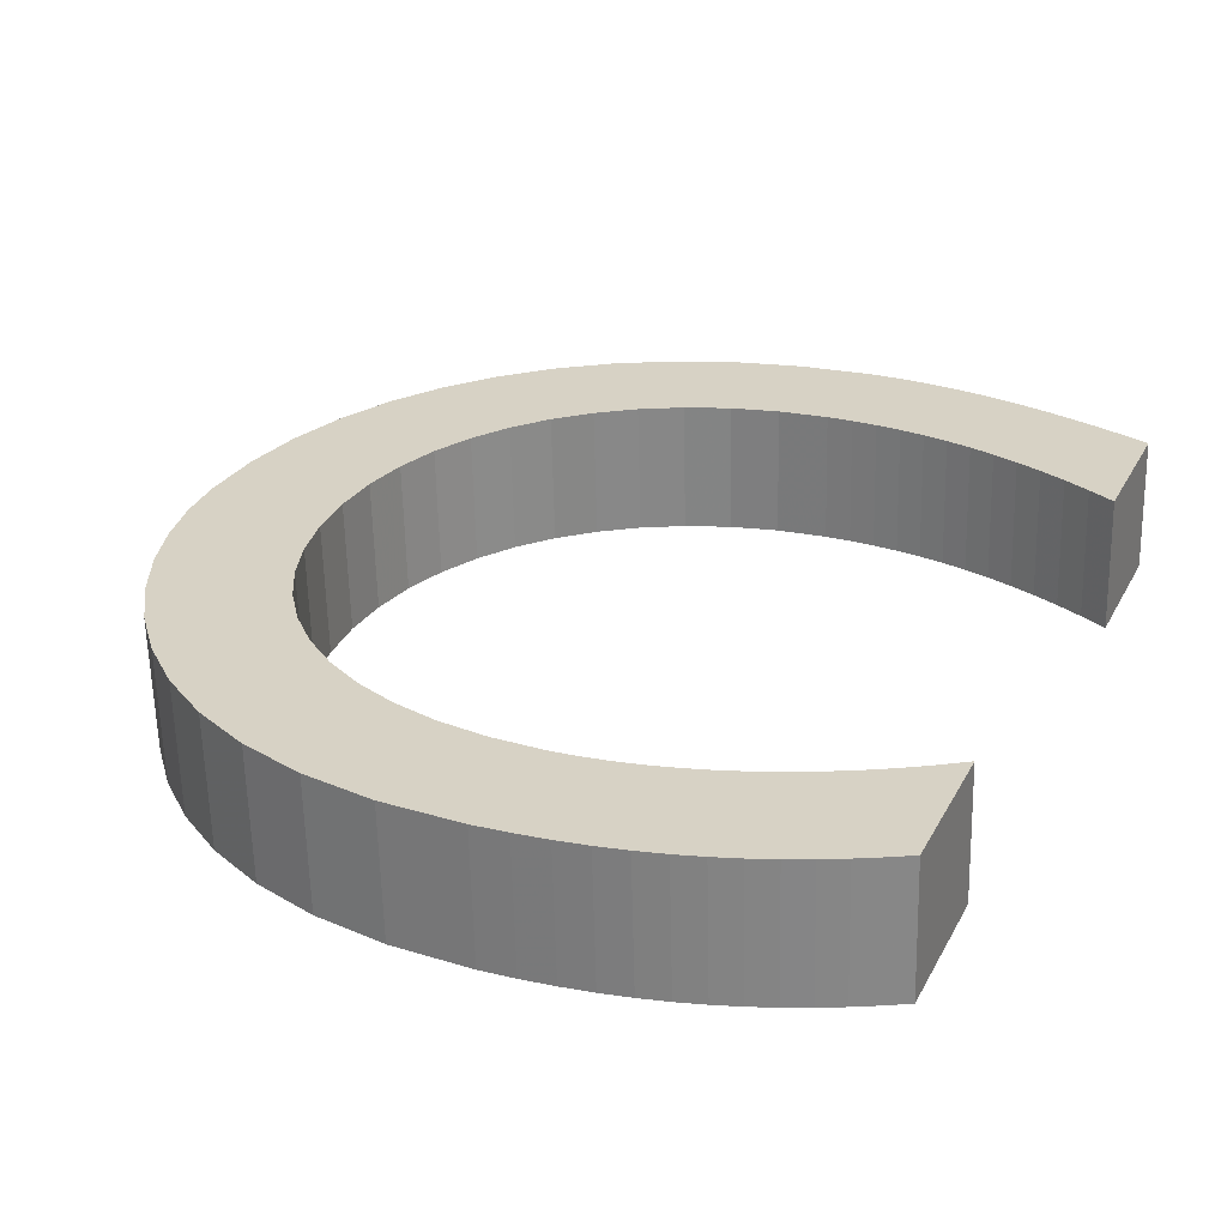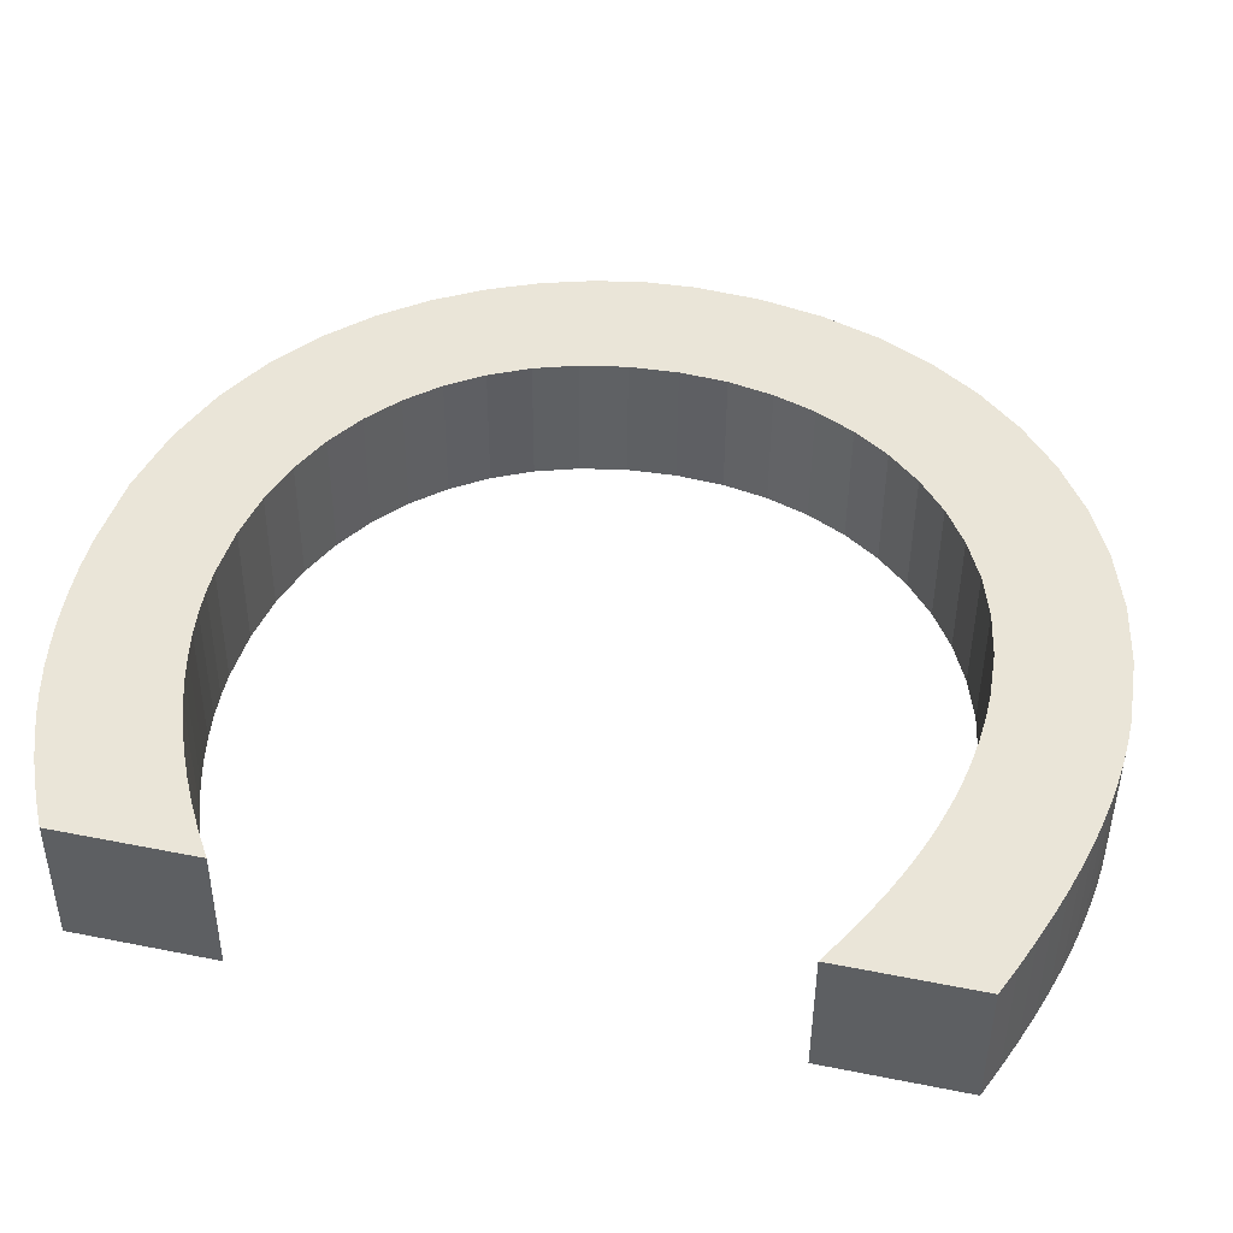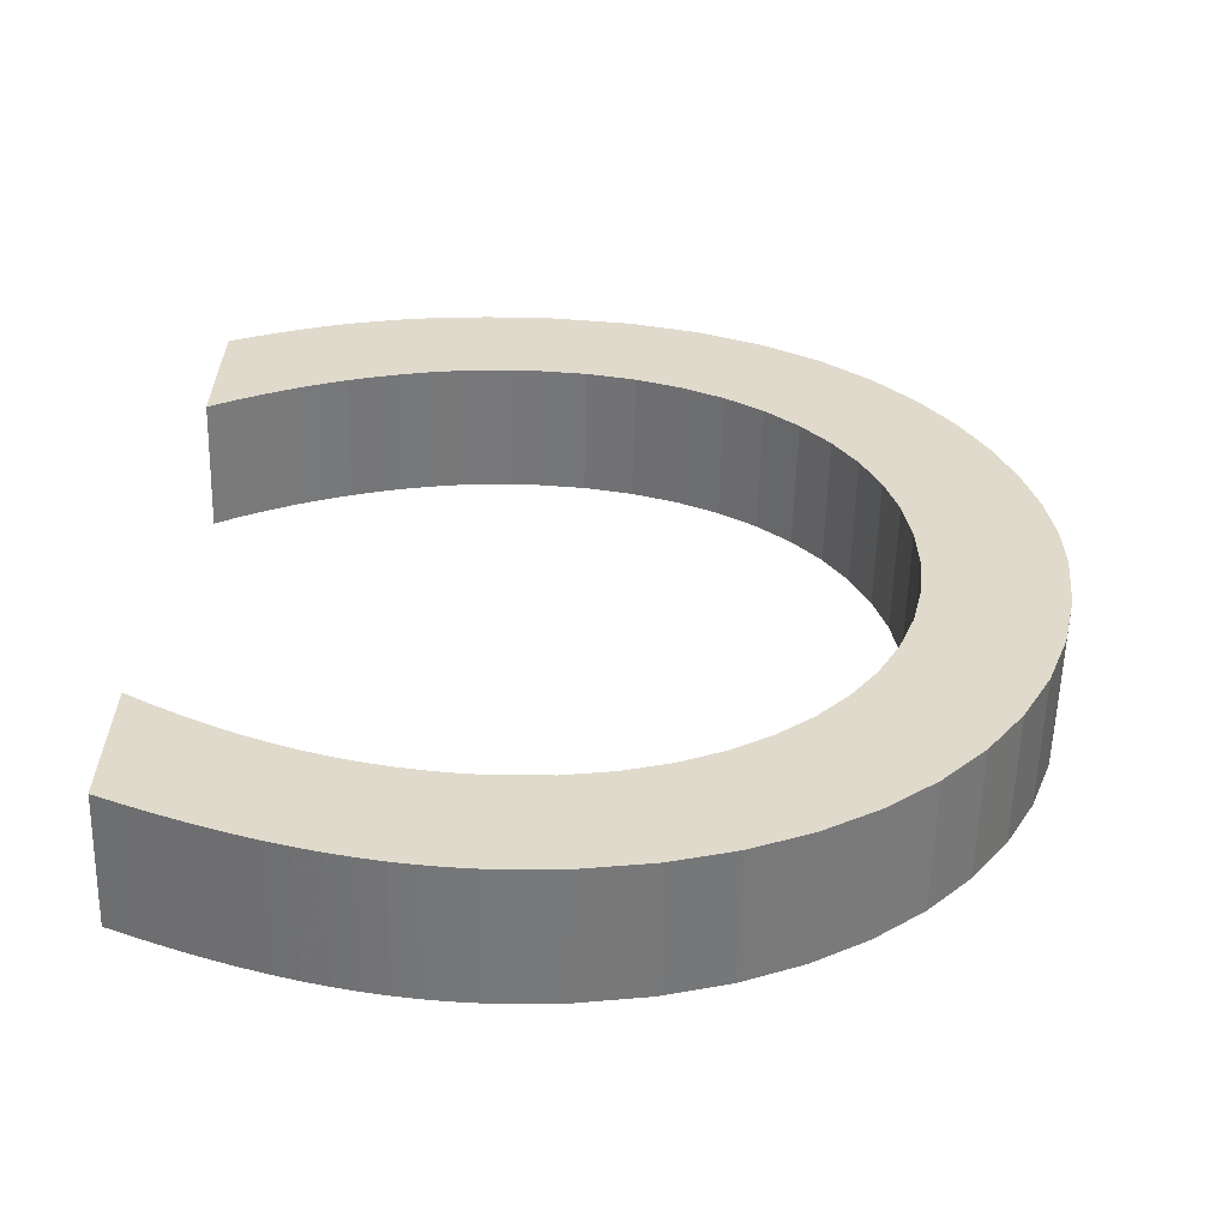
<metadata>
{"format":"obj","ext":"obj","renderer":"f3d","projection":"perspective","resolution":1024,"background":"white","views":[{"elev":28.4,"azim":23.0,"up":"+Z"},{"elev":46.2,"azim":102.9,"up":"+Z"},{"elev":32.7,"azim":-178.3,"up":"+Z"}]}
</metadata>
<code>
o Text
v 0.5319 0.4834 -0.6571
v 0.5118 0.4939 -0.6576
v 0.492 0.5033 -0.6582
v 0.4726 0.5116 -0.6587
v 0.4534 0.5189 -0.6592
v 0.4343 0.5252 -0.6597
v 0.4154 0.5304 -0.6602
v 0.3965 0.5347 -0.6607
v 0.3775 0.538 -0.6612
v 0.3585 0.5403 -0.6617
v 0.3393 0.5417 -0.6622
v 0.3199 0.5421 -0.6627
v 0.2822 0.5399 -0.6637
v 0.2464 0.5333 -0.6646
v 0.2128 0.5226 -0.6655
v 0.1816 0.5082 -0.6663
v 0.1531 0.4901 -0.6671
v 0.1275 0.4687 -0.6678
v 0.1052 0.4441 -0.6683
v 0.08632 0.4168 -0.6688
v 0.07119 0.3868 -0.6692
v 0.06006 0.3545 -0.6695
v 0.0532 0.3201 -0.6697
v 0.05085 0.2838 -0.6698
v 0.05312 0.247 -0.6697
v 0.05981 0.2123 -0.6695
v 0.0707 0.1799 -0.6692
v 0.08558 0.1501 -0.6689
v 0.1043 0.123 -0.6684
v 0.1265 0.0989 -0.6678
v 0.1522 0.07794 -0.6671
v 0.181 0.06033 -0.6663
v 0.2128 0.04628 -0.6655
v 0.2473 0.036 -0.6646
v 0.2844 0.02968 -0.6636
v 0.3239 0.02753 -0.6626
v 0.3431 0.02808 -0.6621
v 0.3625 0.02974 -0.6616
v 0.3821 0.03248 -0.6611
v 0.4019 0.03629 -0.6605
v 0.4217 0.04116 -0.66
v 0.4416 0.04707 -0.6595
v 0.4615 0.05402 -0.659
v 0.4814 0.06198 -0.6584
v 0.5011 0.07095 -0.6579
v 0.5207 0.0809 -0.6574
v 0.5402 0.09184 -0.6569
v 0.5593 0.1037 -0.6564
v 0.5593 -0.002159 -0.6564
v 0.5426 -0.0106 -0.6568
v 0.5256 -0.01858 -0.6573
v 0.5081 -0.02605 -0.6577
v 0.4901 -0.03295 -0.6582
v 0.4714 -0.03923 -0.6587
v 0.452 -0.04484 -0.6592
v 0.4318 -0.04972 -0.6597
v 0.4107 -0.05384 -0.6603
v 0.3885 -0.05713 -0.6609
v 0.3652 -0.05954 -0.6615
v 0.3408 -0.06103 -0.6621
v 0.315 -0.06154 -0.6628
v 0.2546 -0.05762 -0.6644
v 0.2001 -0.04644 -0.6658
v 0.1513 -0.02886 -0.6671
v 0.108 -0.005753 -0.6683
v 0.07032 0.02203 -0.6693
v 0.03799 0.05363 -0.6701
v 0.01093 0.08817 -0.6708
v -0.01096 0.1248 -0.6714
v -0.0278 0.1627 -0.6718
v -0.03969 0.2009 -0.6722
v -0.04674 0.2386 -0.6723
v -0.04907 0.2749 -0.6724
v -0.04589 0.3252 -0.6723
v -0.03657 0.3728 -0.6721
v -0.02144 0.4174 -0.6717
v -0.00085 0.4588 -0.6711
v 0.02488 0.4965 -0.6705
v 0.05542 0.5303 -0.6696
v 0.09044 0.5597 -0.6687
v 0.1296 0.5846 -0.6677
v 0.1725 0.6045 -0.6666
v 0.219 0.6191 -0.6653
v 0.2685 0.6281 -0.664
v 0.3209 0.6312 -0.6627
v 0.3383 0.6308 -0.6622
v 0.3557 0.6298 -0.6617
v 0.3734 0.628 -0.6613
v 0.3913 0.6254 -0.6608
v 0.4095 0.6221 -0.6603
v 0.4281 0.618 -0.6598
v 0.4472 0.613 -0.6593
v 0.4669 0.6073 -0.6588
v 0.4872 0.6007 -0.6583
v 0.5081 0.5933 -0.6577
v 0.5299 0.585 -0.6572
v 0.5524 0.5758 -0.6566
v 0.5524 0.4719 -0.6566
v 0.5345 0.4834 -0.756
v 0.5144 0.4939 -0.7566
v 0.4946 0.5033 -0.7571
v 0.4752 0.5116 -0.7576
v 0.456 0.5189 -0.7581
v 0.4369 0.5252 -0.7586
v 0.418 0.5304 -0.7591
v 0.3991 0.5347 -0.7596
v 0.3801 0.538 -0.7601
v 0.3611 0.5403 -0.7606
v 0.3419 0.5417 -0.7611
v 0.3225 0.5421 -0.7616
v 0.2848 0.5399 -0.7626
v 0.249 0.5333 -0.7635
v 0.2154 0.5226 -0.7644
v 0.1842 0.5082 -0.7653
v 0.1557 0.4901 -0.766
v 0.1301 0.4686 -0.7667
v 0.1078 0.4441 -0.7673
v 0.08892 0.4168 -0.7678
v 0.07379 0.3868 -0.7682
v 0.06267 0.3545 -0.7685
v 0.0558 0.3201 -0.7686
v 0.05345 0.2838 -0.7687
v 0.05573 0.247 -0.7686
v 0.06241 0.2123 -0.7685
v 0.0733 0.1799 -0.7682
v 0.08819 0.1501 -0.7678
v 0.1069 0.123 -0.7673
v 0.1291 0.0989 -0.7667
v 0.1548 0.07794 -0.766
v 0.1836 0.06033 -0.7653
v 0.2154 0.04628 -0.7644
v 0.2499 0.036 -0.7635
v 0.287 0.02968 -0.7625
v 0.3265 0.02753 -0.7615
v 0.3457 0.02808 -0.761
v 0.3651 0.02974 -0.7605
v 0.3847 0.03248 -0.76
v 0.4045 0.03629 -0.7595
v 0.4243 0.04116 -0.7589
v 0.4442 0.04707 -0.7584
v 0.4641 0.05402 -0.7579
v 0.484 0.06198 -0.7574
v 0.5037 0.07095 -0.7568
v 0.5233 0.0809 -0.7563
v 0.5428 0.09184 -0.7558
v 0.5619 0.1037 -0.7553
v 0.5619 -0.002159 -0.7553
v 0.5452 -0.0106 -0.7558
v 0.5282 -0.01858 -0.7562
v 0.5107 -0.02605 -0.7567
v 0.4927 -0.03295 -0.7571
v 0.474 -0.03923 -0.7576
v 0.4546 -0.04484 -0.7581
v 0.4344 -0.04972 -0.7587
v 0.4133 -0.05384 -0.7592
v 0.3911 -0.05713 -0.7598
v 0.3678 -0.05954 -0.7604
v 0.3434 -0.06103 -0.7611
v 0.3176 -0.06154 -0.7617
v 0.2572 -0.05762 -0.7633
v 0.2027 -0.04644 -0.7648
v 0.1539 -0.02886 -0.7661
v 0.1106 -0.005753 -0.7672
v 0.07293 0.02203 -0.7682
v 0.04059 0.05363 -0.769
v 0.01354 0.08817 -0.7697
v -0.008358 0.1248 -0.7703
v -0.02519 0.1627 -0.7708
v -0.03708 0.2009 -0.7711
v -0.04414 0.2386 -0.7713
v -0.04646 0.2749 -0.7713
v -0.04328 0.3252 -0.7712
v -0.03397 0.3728 -0.771
v -0.01884 0.4174 -0.7706
v 0.001754 0.4588 -0.7701
v 0.02749 0.4965 -0.7694
v 0.05803 0.5303 -0.7686
v 0.09304 0.5597 -0.7677
v 0.1322 0.5846 -0.7666
v 0.1751 0.6045 -0.7655
v 0.2216 0.6191 -0.7643
v 0.2711 0.6281 -0.763
v 0.3235 0.6312 -0.7616
v 0.3409 0.6308 -0.7611
v 0.3583 0.6298 -0.7607
v 0.376 0.628 -0.7602
v 0.3939 0.6254 -0.7597
v 0.4121 0.6221 -0.7593
v 0.4307 0.618 -0.7588
v 0.4498 0.613 -0.7583
v 0.4695 0.6073 -0.7577
v 0.4898 0.6007 -0.7572
v 0.5107 0.5933 -0.7567
v 0.5325 0.585 -0.7561
v 0.555 0.5758 -0.7555
v 0.555 0.4719 -0.7555
v 0.5345 0.4834 -0.756
v 0.5319 0.4834 -0.6571
v 0.5144 0.4939 -0.7566
v 0.5118 0.4939 -0.6576
v 0.4946 0.5033 -0.7571
v 0.492 0.5033 -0.6582
v 0.4752 0.5116 -0.7576
v 0.4726 0.5116 -0.6587
v 0.456 0.5189 -0.7581
v 0.4534 0.5189 -0.6592
v 0.4369 0.5252 -0.7586
v 0.4343 0.5252 -0.6597
v 0.418 0.5304 -0.7591
v 0.4154 0.5304 -0.6602
v 0.3991 0.5347 -0.7596
v 0.3965 0.5347 -0.6607
v 0.3801 0.538 -0.7601
v 0.3775 0.538 -0.6612
v 0.3611 0.5403 -0.7606
v 0.3585 0.5403 -0.6617
v 0.3419 0.5417 -0.7611
v 0.3393 0.5417 -0.6622
v 0.3225 0.5421 -0.7616
v 0.3199 0.5421 -0.6627
v 0.2848 0.5399 -0.7626
v 0.2822 0.5399 -0.6637
v 0.249 0.5333 -0.7635
v 0.2464 0.5333 -0.6646
v 0.2154 0.5226 -0.7644
v 0.2128 0.5226 -0.6655
v 0.1842 0.5082 -0.7653
v 0.1816 0.5082 -0.6663
v 0.1557 0.4901 -0.766
v 0.1531 0.4901 -0.6671
v 0.1301 0.4686 -0.7667
v 0.1275 0.4687 -0.6678
v 0.1078 0.4441 -0.7673
v 0.1052 0.4441 -0.6683
v 0.08892 0.4168 -0.7678
v 0.08632 0.4168 -0.6688
v 0.07379 0.3868 -0.7682
v 0.07119 0.3868 -0.6692
v 0.06267 0.3545 -0.7685
v 0.06006 0.3545 -0.6695
v 0.0558 0.3201 -0.7686
v 0.0532 0.3201 -0.6697
v 0.05345 0.2838 -0.7687
v 0.05085 0.2838 -0.6698
v 0.05573 0.247 -0.7686
v 0.05312 0.247 -0.6697
v 0.06241 0.2123 -0.7685
v 0.05981 0.2123 -0.6695
v 0.0733 0.1799 -0.7682
v 0.0707 0.1799 -0.6692
v 0.08819 0.1501 -0.7678
v 0.08558 0.1501 -0.6689
v 0.1069 0.123 -0.7673
v 0.1043 0.123 -0.6684
v 0.1291 0.0989 -0.7667
v 0.1265 0.0989 -0.6678
v 0.1548 0.07794 -0.766
v 0.1522 0.07794 -0.6671
v 0.1836 0.06033 -0.7653
v 0.181 0.06033 -0.6663
v 0.2154 0.04628 -0.7644
v 0.2128 0.04628 -0.6655
v 0.2499 0.036 -0.7635
v 0.2473 0.036 -0.6646
v 0.287 0.02968 -0.7625
v 0.2844 0.02968 -0.6636
v 0.3265 0.02753 -0.7615
v 0.3239 0.02753 -0.6626
v 0.3457 0.02808 -0.761
v 0.3431 0.02808 -0.6621
v 0.3651 0.02974 -0.7605
v 0.3625 0.02974 -0.6616
v 0.3847 0.03248 -0.76
v 0.3821 0.03248 -0.6611
v 0.4045 0.03629 -0.7595
v 0.4019 0.03629 -0.6605
v 0.4243 0.04116 -0.7589
v 0.4217 0.04116 -0.66
v 0.4442 0.04707 -0.7584
v 0.4416 0.04707 -0.6595
v 0.4641 0.05402 -0.7579
v 0.4615 0.05402 -0.659
v 0.484 0.06198 -0.7574
v 0.4814 0.06198 -0.6584
v 0.5037 0.07095 -0.7568
v 0.5011 0.07095 -0.6579
v 0.5233 0.0809 -0.7563
v 0.5207 0.0809 -0.6574
v 0.5428 0.09184 -0.7558
v 0.5402 0.09184 -0.6569
v 0.5619 0.1037 -0.7553
v 0.5593 0.1037 -0.6564
v 0.5619 -0.002159 -0.7553
v 0.5593 -0.002159 -0.6564
v 0.5452 -0.0106 -0.7558
v 0.5426 -0.0106 -0.6568
v 0.5282 -0.01858 -0.7562
v 0.5256 -0.01858 -0.6573
v 0.5107 -0.02605 -0.7567
v 0.5081 -0.02605 -0.6577
v 0.4927 -0.03295 -0.7571
v 0.4901 -0.03295 -0.6582
v 0.474 -0.03923 -0.7576
v 0.4714 -0.03923 -0.6587
v 0.4546 -0.04484 -0.7581
v 0.452 -0.04484 -0.6592
v 0.4344 -0.04972 -0.7587
v 0.4318 -0.04972 -0.6597
v 0.4133 -0.05384 -0.7592
v 0.4107 -0.05384 -0.6603
v 0.3911 -0.05713 -0.7598
v 0.3885 -0.05713 -0.6609
v 0.3678 -0.05954 -0.7604
v 0.3652 -0.05954 -0.6615
v 0.3434 -0.06103 -0.7611
v 0.3408 -0.06103 -0.6621
v 0.3176 -0.06154 -0.7617
v 0.315 -0.06154 -0.6628
v 0.2572 -0.05762 -0.7633
v 0.2546 -0.05762 -0.6644
v 0.2027 -0.04644 -0.7648
v 0.2001 -0.04644 -0.6658
v 0.1539 -0.02886 -0.7661
v 0.1513 -0.02886 -0.6671
v 0.1106 -0.005753 -0.7672
v 0.108 -0.005753 -0.6683
v 0.07293 0.02203 -0.7682
v 0.07032 0.02203 -0.6693
v 0.04059 0.05363 -0.769
v 0.03799 0.05363 -0.6701
v 0.01354 0.08817 -0.7697
v 0.01093 0.08817 -0.6708
v -0.008358 0.1248 -0.7703
v -0.01096 0.1248 -0.6714
v -0.02519 0.1627 -0.7708
v -0.0278 0.1627 -0.6718
v -0.03708 0.2009 -0.7711
v -0.03969 0.2009 -0.6722
v -0.04414 0.2386 -0.7713
v -0.04674 0.2386 -0.6723
v -0.04646 0.2749 -0.7713
v -0.04907 0.2749 -0.6724
v -0.04328 0.3252 -0.7712
v -0.04589 0.3252 -0.6723
v -0.03397 0.3728 -0.771
v -0.03657 0.3728 -0.6721
v -0.01884 0.4174 -0.7706
v -0.02144 0.4174 -0.6717
v 0.001754 0.4588 -0.7701
v -0.00085 0.4588 -0.6711
v 0.02749 0.4965 -0.7694
v 0.02488 0.4965 -0.6705
v 0.05803 0.5303 -0.7686
v 0.05542 0.5303 -0.6696
v 0.09304 0.5597 -0.7677
v 0.09044 0.5597 -0.6687
v 0.1322 0.5846 -0.7666
v 0.1296 0.5846 -0.6677
v 0.1751 0.6045 -0.7655
v 0.1725 0.6045 -0.6666
v 0.2216 0.6191 -0.7643
v 0.219 0.6191 -0.6653
v 0.2711 0.6281 -0.763
v 0.2685 0.6281 -0.664
v 0.3235 0.6312 -0.7616
v 0.3209 0.6312 -0.6627
v 0.3409 0.6308 -0.7611
v 0.3383 0.6308 -0.6622
v 0.3583 0.6298 -0.7607
v 0.3557 0.6298 -0.6617
v 0.376 0.628 -0.7602
v 0.3734 0.628 -0.6613
v 0.3939 0.6254 -0.7597
v 0.3913 0.6254 -0.6608
v 0.4121 0.6221 -0.7593
v 0.4095 0.6221 -0.6603
v 0.4307 0.618 -0.7588
v 0.4281 0.618 -0.6598
v 0.4498 0.613 -0.7583
v 0.4472 0.613 -0.6593
v 0.4695 0.6073 -0.7577
v 0.4669 0.6073 -0.6588
v 0.4898 0.6007 -0.7572
v 0.4872 0.6007 -0.6583
v 0.5107 0.5933 -0.7567
v 0.5081 0.5933 -0.6577
v 0.5325 0.585 -0.7561
v 0.5299 0.585 -0.6572
v 0.555 0.5758 -0.7555
v 0.5524 0.5758 -0.6566
v 0.555 0.4719 -0.7555
v 0.5524 0.4719 -0.6566
f 84 86 85
f 84 87 86
f 84 88 87
f 83 88 84
f 83 89 88
f 83 90 89
f 83 91 90
f 82 91 83
f 82 92 91
f 82 93 92
f 82 94 93
f 81 94 82
f 81 95 94
f 81 96 95
f 81 97 96
f 80 97 81
f 80 12 97
f 12 11 97
f 11 10 97
f 10 9 97
f 9 8 97
f 8 7 97
f 7 6 97
f 6 5 97
f 5 4 97
f 4 3 97
f 3 2 97
f 2 1 97
f 1 98 97
f 79 12 80
f 79 13 12
f 79 14 13
f 79 15 14
f 78 15 79
f 78 16 15
f 78 17 16
f 77 17 78
f 77 18 17
f 77 19 18
f 76 19 77
f 76 20 19
f 75 20 76
f 75 21 20
f 75 22 21
f 74 22 75
f 74 23 22
f 73 23 74
f 73 24 23
f 73 25 24
f 72 25 73
f 72 26 25
f 71 26 72
f 71 27 26
f 70 27 71
f 70 28 27
f 69 28 70
f 69 29 28
f 68 29 69
f 68 30 29
f 47 49 48
f 68 31 30
f 46 49 47
f 67 31 68
f 45 49 46
f 67 32 31
f 44 49 45
f 43 49 44
f 67 33 32
f 42 49 43
f 66 33 67
f 41 49 42
f 66 34 33
f 40 49 41
f 39 49 40
f 66 35 34
f 38 49 39
f 37 49 38
f 66 36 35
f 36 49 37
f 66 49 36
f 65 49 66
f 65 50 49
f 64 50 65
f 64 51 50
f 64 52 51
f 64 53 52
f 63 53 64
f 63 54 53
f 63 55 54
f 63 56 55
f 62 56 63
f 62 57 56
f 62 58 57
f 62 59 58
f 61 59 62
f 61 60 59
f 184 182 183
f 185 182 184
f 186 182 185
f 186 181 182
f 187 181 186
f 188 181 187
f 189 181 188
f 189 180 181
f 190 180 189
f 191 180 190
f 192 180 191
f 192 179 180
f 193 179 192
f 194 179 193
f 195 179 194
f 195 178 179
f 110 178 195
f 109 110 195
f 108 109 195
f 107 108 195
f 106 107 195
f 105 106 195
f 104 105 195
f 103 104 195
f 102 103 195
f 101 102 195
f 100 101 195
f 99 100 195
f 196 99 195
f 110 177 178
f 111 177 110
f 112 177 111
f 113 177 112
f 113 176 177
f 114 176 113
f 115 176 114
f 115 175 176
f 116 175 115
f 117 175 116
f 117 174 175
f 118 174 117
f 118 173 174
f 119 173 118
f 120 173 119
f 120 172 173
f 121 172 120
f 121 171 172
f 122 171 121
f 123 171 122
f 123 170 171
f 124 170 123
f 124 169 170
f 125 169 124
f 125 168 169
f 126 168 125
f 126 167 168
f 127 167 126
f 127 166 167
f 128 166 127
f 147 145 146
f 129 166 128
f 147 144 145
f 129 165 166
f 147 143 144
f 130 165 129
f 147 142 143
f 147 141 142
f 131 165 130
f 147 140 141
f 131 164 165
f 147 139 140
f 132 164 131
f 147 138 139
f 147 137 138
f 133 164 132
f 147 136 137
f 147 135 136
f 134 164 133
f 147 134 135
f 147 164 134
f 147 163 164
f 148 163 147
f 148 162 163
f 149 162 148
f 150 162 149
f 151 162 150
f 151 161 162
f 152 161 151
f 153 161 152
f 154 161 153
f 154 160 161
f 155 160 154
f 156 160 155
f 157 160 156
f 157 159 160
f 158 159 157
f 198 200 199 197
f 200 202 201 199
f 202 204 203 201
f 204 206 205 203
f 206 208 207 205
f 208 210 209 207
f 210 212 211 209
f 212 214 213 211
f 214 216 215 213
f 216 218 217 215
f 218 220 219 217
f 220 222 221 219
f 222 224 223 221
f 224 226 225 223
f 226 228 227 225
f 228 230 229 227
f 230 232 231 229
f 232 234 233 231
f 234 236 235 233
f 236 238 237 235
f 238 240 239 237
f 240 242 241 239
f 242 244 243 241
f 244 246 245 243
f 246 248 247 245
f 248 250 249 247
f 250 252 251 249
f 252 254 253 251
f 254 256 255 253
f 256 258 257 255
f 258 260 259 257
f 260 262 261 259
f 262 264 263 261
f 264 266 265 263
f 266 268 267 265
f 268 270 269 267
f 270 272 271 269
f 272 274 273 271
f 274 276 275 273
f 276 278 277 275
f 278 280 279 277
f 280 282 281 279
f 282 284 283 281
f 284 286 285 283
f 286 288 287 285
f 288 290 289 287
f 290 292 291 289
f 292 294 293 291
f 294 296 295 293
f 296 298 297 295
f 298 300 299 297
f 300 302 301 299
f 302 304 303 301
f 304 306 305 303
f 306 308 307 305
f 308 310 309 307
f 310 312 311 309
f 312 314 313 311
f 314 316 315 313
f 316 318 317 315
f 318 320 319 317
f 320 322 321 319
f 322 324 323 321
f 324 326 325 323
f 326 328 327 325
f 328 330 329 327
f 330 332 331 329
f 332 334 333 331
f 334 336 335 333
f 336 338 337 335
f 338 340 339 337
f 340 342 341 339
f 342 344 343 341
f 344 346 345 343
f 346 348 347 345
f 348 350 349 347
f 350 352 351 349
f 352 354 353 351
f 354 356 355 353
f 356 358 357 355
f 358 360 359 357
f 360 362 361 359
f 362 364 363 361
f 364 366 365 363
f 366 368 367 365
f 368 370 369 367
f 370 372 371 369
f 372 374 373 371
f 374 376 375 373
f 376 378 377 375
f 378 380 379 377
f 380 382 381 379
f 382 384 383 381
f 384 386 385 383
f 386 388 387 385
f 388 390 389 387
f 390 392 391 389
f 392 198 197 391

</code>
